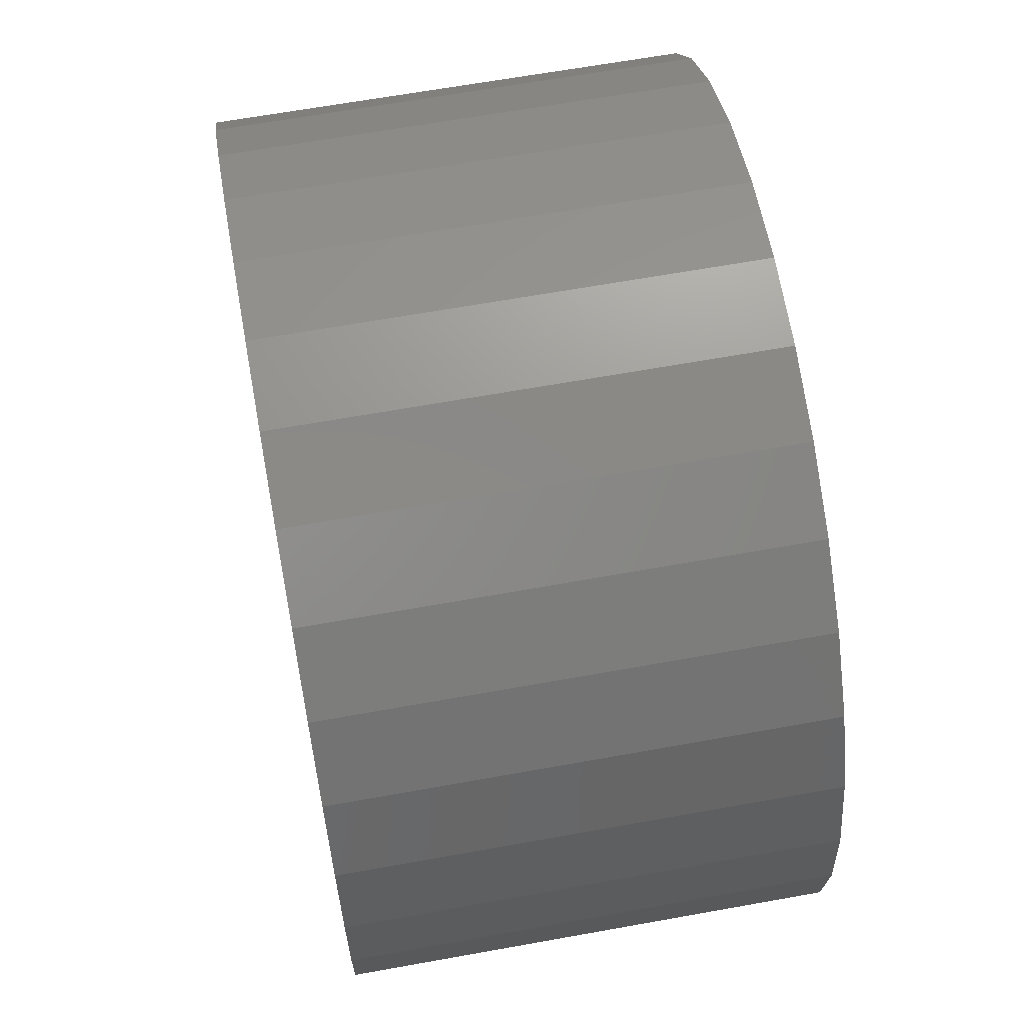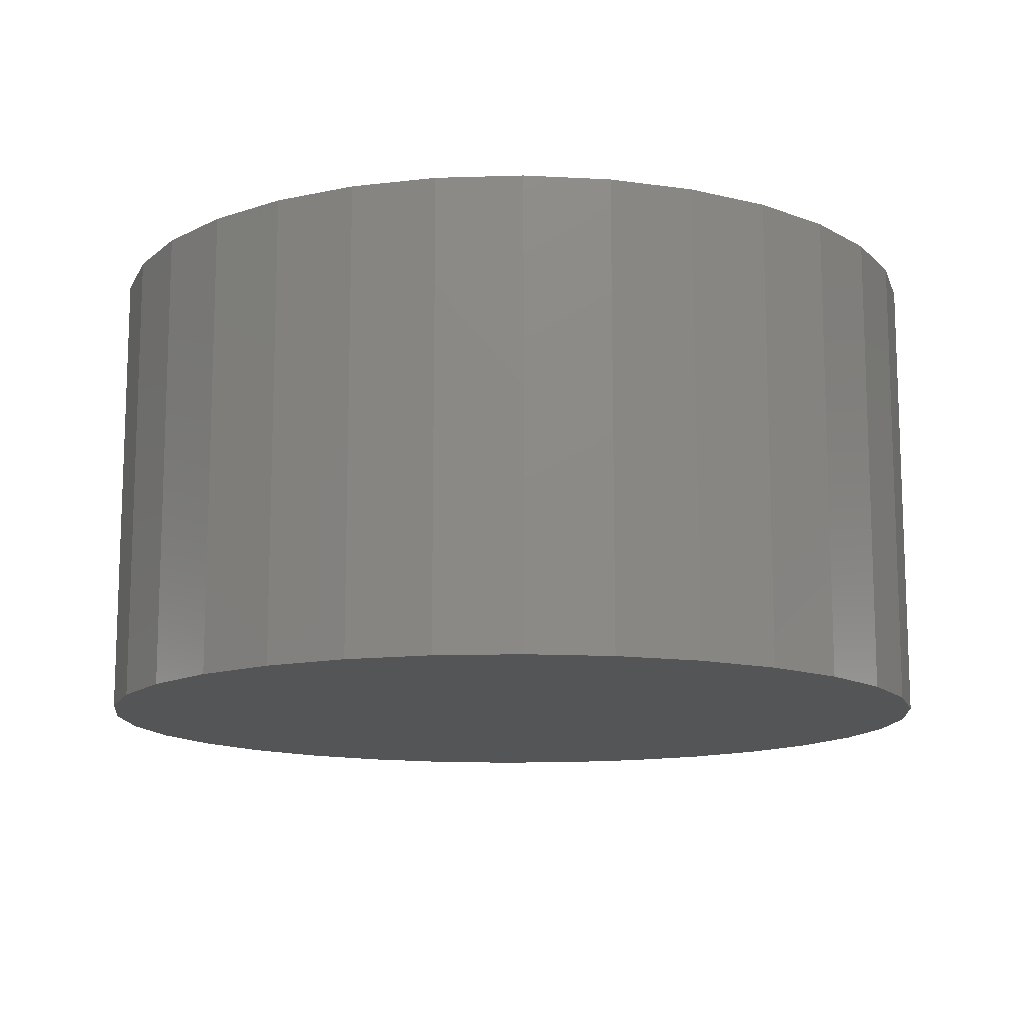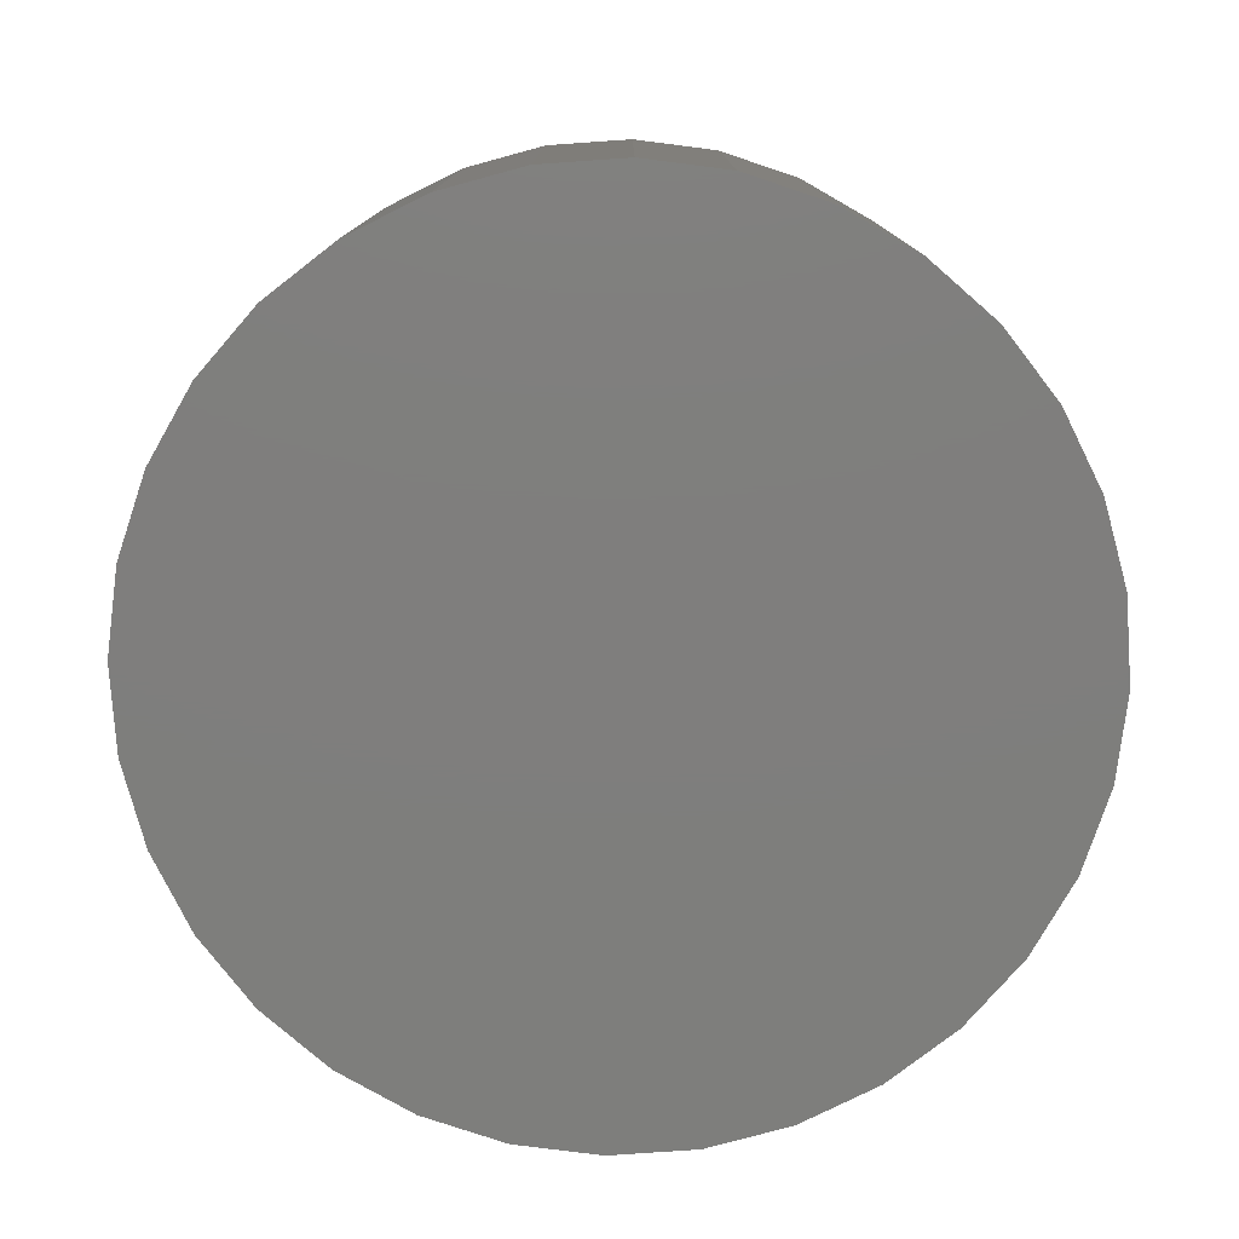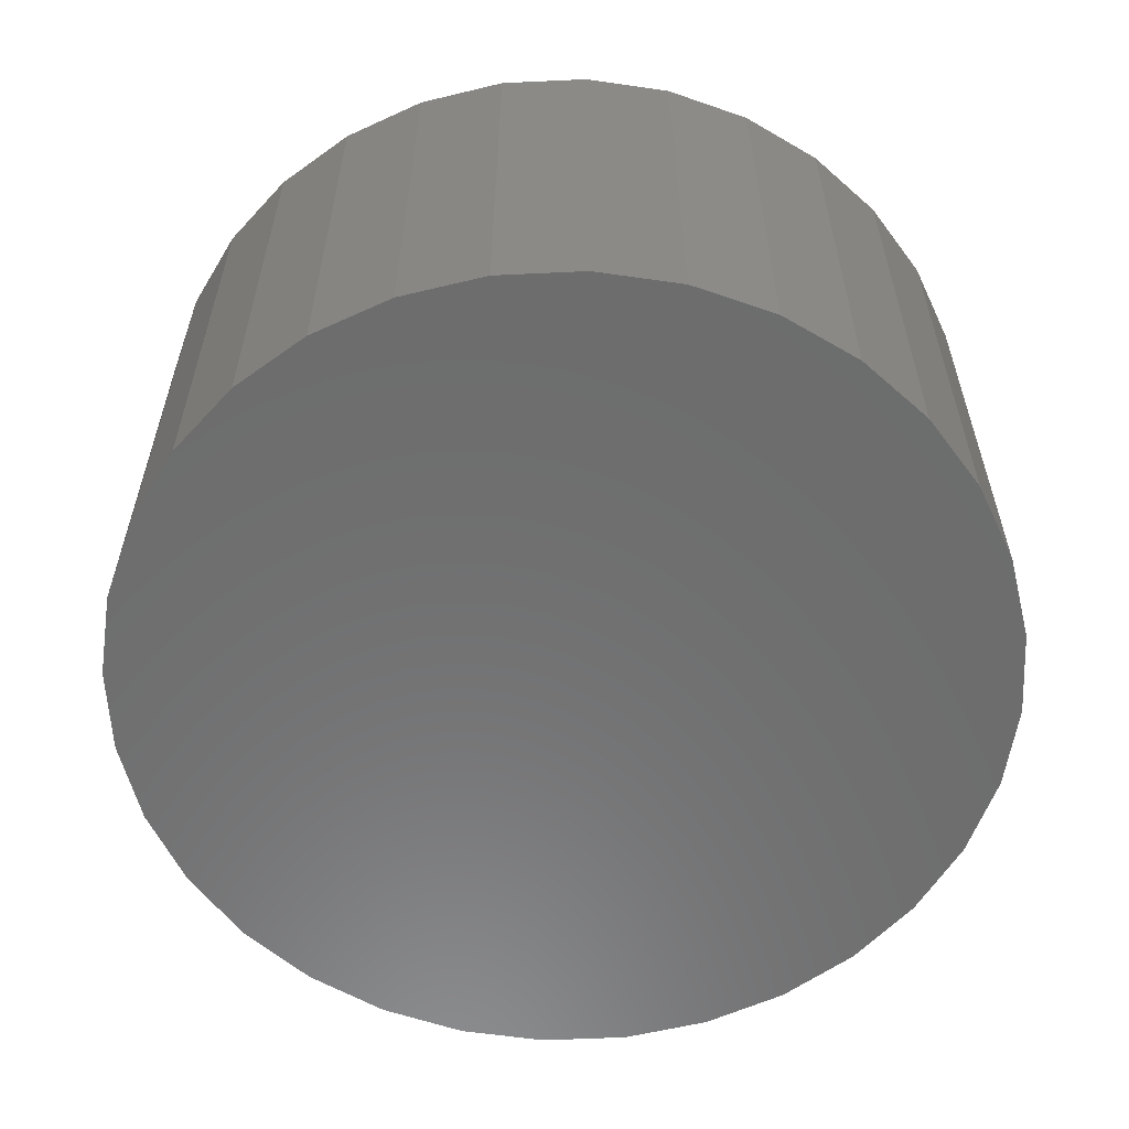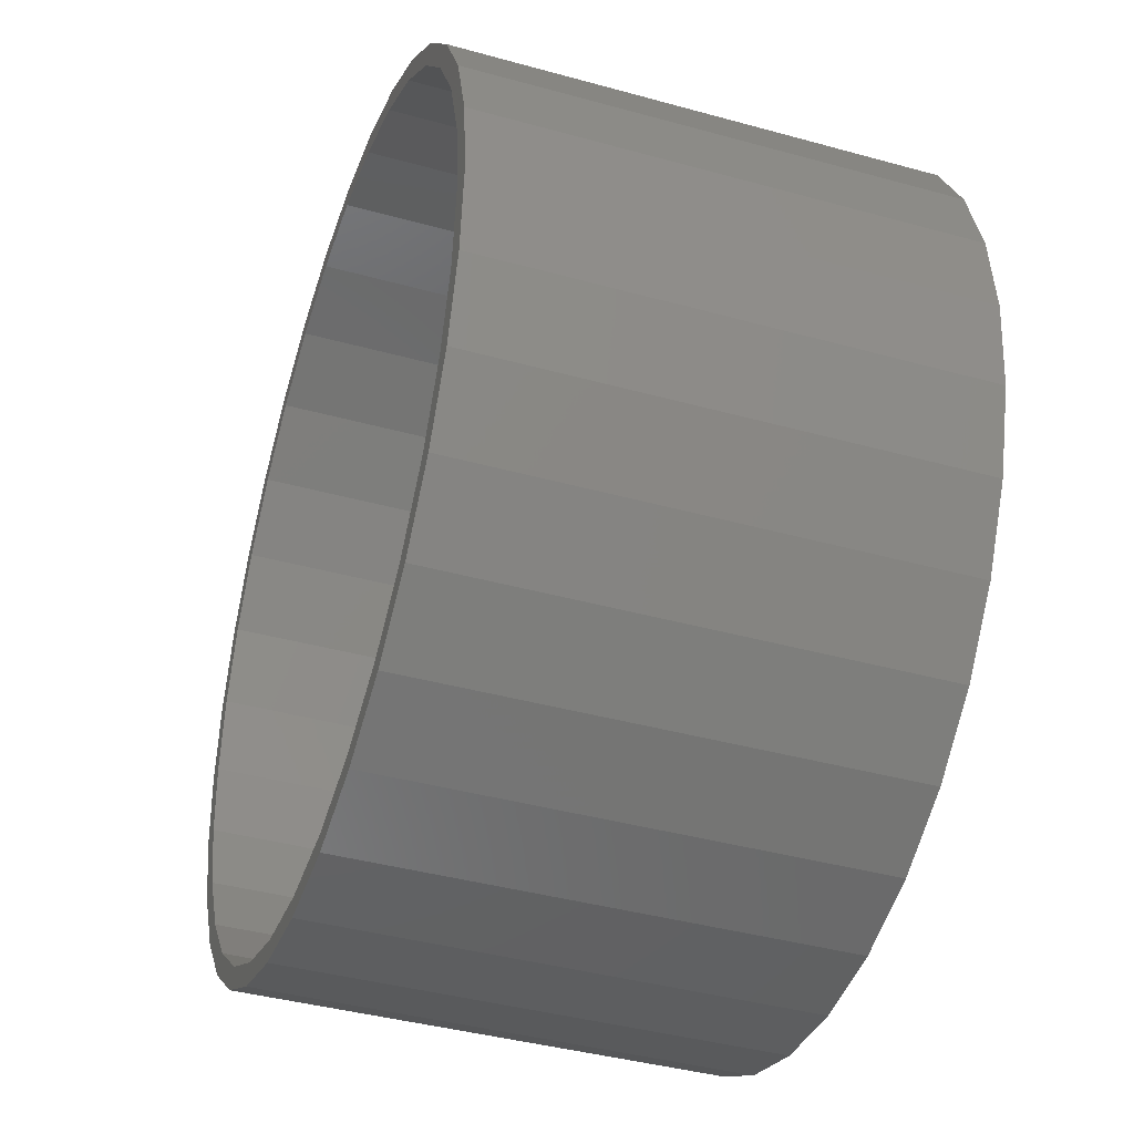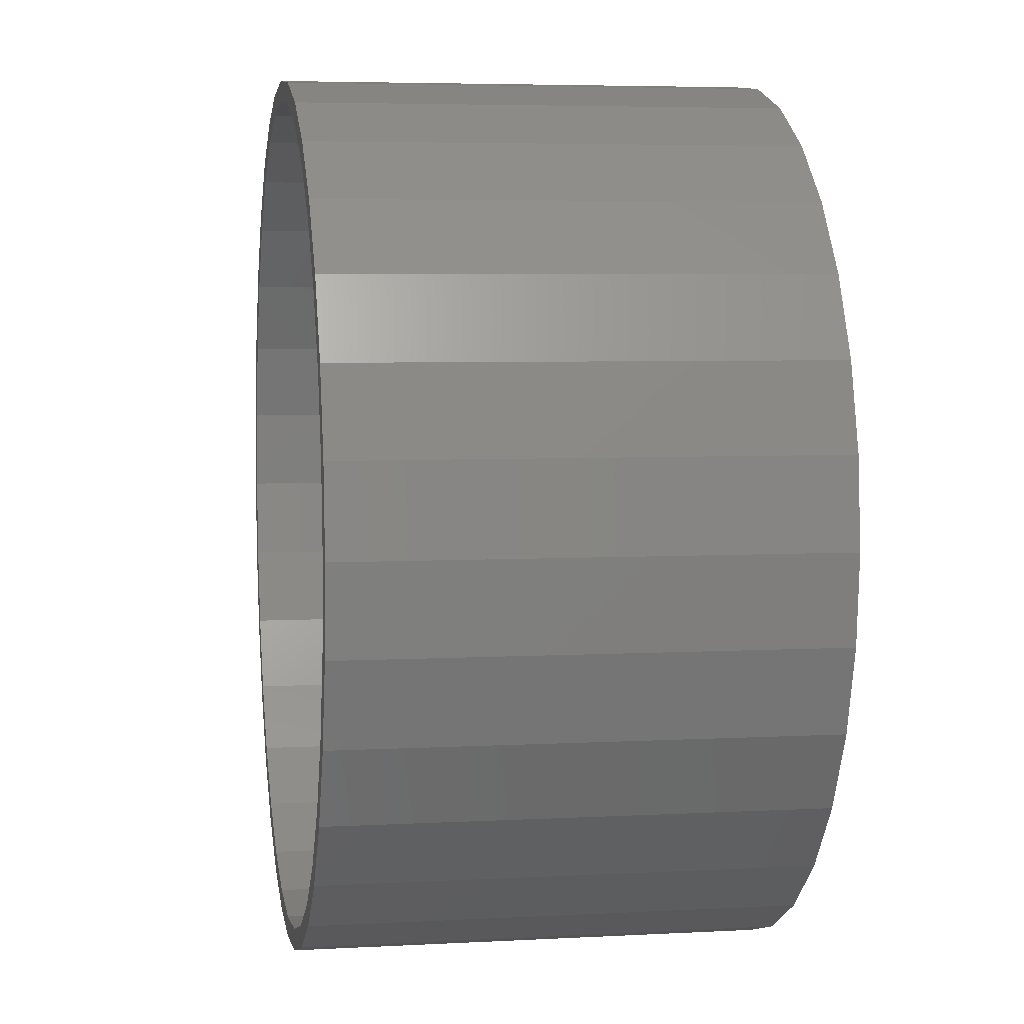
<metadata>
{"format":"stl","ext":"stl","renderer":"f3d","projection":"perspective","resolution":1024,"background":"white","views":[{"elev":64.8,"azim":79.7,"up":"+Z"},{"elev":-12.9,"azim":-80.2,"up":"+Y"},{"elev":-78.2,"azim":32.1,"up":"+Y"},{"elev":-58.8,"azim":-36.6,"up":"+Y"},{"elev":-40.4,"azim":-108.8,"up":"+Z"},{"elev":5.2,"azim":-99.7,"up":"+Z"}]}
</metadata>
<code>
# stl→obj: 128 verts, 252 faces
v -0.1184 9.7e-17 0.6348
v 0.007895 1.11e-16 0.6472
v 0.007895 1.11e-16 0.616
v -0.1123 9.768e-17 0.6041
v -0.2398 8.352e-17 0.5979
v -0.2278 8.485e-17 0.5691
v -0.3343 7.303e-17 0.5121
v -0.3517 7.11e-17 0.5381
v -0.4277 6.267e-17 0.4355
v -0.4497 6.021e-17 0.4576
v -0.5043 5.416e-17 0.3422
v -0.5302 5.128e-17 0.3596
v -0.5612 4.784e-17 0.2357
v -0.59 4.464e-17 0.2477
v -0.5962 4.395e-17 0.1202
v -0.6269 4.055e-17 0.1263
v -0.6081 4.264e-17 6.674e-17
v -0.6393 3.917e-17 3.599e-16
v -0.5962 4.395e-17 -0.1202
v -0.6269 4.055e-17 -0.1263
v -0.5612 4.784e-17 -0.2357
v -0.59 4.464e-17 -0.2477
v -0.5043 5.416e-17 -0.3422
v -0.5302 5.128e-17 -0.3596
v -0.4277 6.267e-17 -0.4355
v -0.4497 6.021e-17 -0.4576
v -0.3343 7.303e-17 -0.5121
v -0.3517 7.11e-17 -0.5381
v -0.2278 8.485e-17 -0.5691
v -0.2398 8.352e-17 -0.5979
v -0.1123 9.768e-17 -0.6041
v -0.1184 9.7e-17 -0.6348
v 0.2556 1.385e-16 -0.5979
v 0.1342 1.25e-16 -0.6348
v 0.1281 1.244e-16 -0.6041
v 0.007895 1.11e-16 -0.6472
v 0.007895 1.11e-16 -0.616
v 0.1342 1.25e-16 0.6348
v 0.1281 1.244e-16 0.6041
v 0.2556 1.385e-16 0.5979
v 0.2436 1.372e-16 0.5691
v 0.2436 1.372e-16 -0.5691
v 0.3501 1.49e-16 -0.5121
v 0.3675 1.509e-16 -0.5381
v 0.4434 1.594e-16 -0.4355
v 0.4655 1.618e-16 -0.4576
v 0.52 1.679e-16 -0.3422
v 0.546 1.708e-16 -0.3596
v 0.577 1.742e-16 -0.2357
v 0.6058 1.774e-16 -0.2477
v 0.612 1.781e-16 -0.1202
v 0.6427 1.815e-16 -0.1263
v 0.6238 1.794e-16 -8.412e-17
v 0.6551 1.829e-16 -8.194e-16
v 0.612 1.781e-16 0.1202
v 0.6427 1.815e-16 0.1263
v 0.577 1.742e-16 0.2357
v 0.6058 1.774e-16 0.2477
v 0.52 1.679e-16 0.3422
v 0.546 1.708e-16 0.3596
v 0.4434 1.594e-16 0.4355
v 0.4655 1.618e-16 0.4576
v 0.3501 1.49e-16 0.5121
v 0.3675 1.509e-16 0.5381
v 0.1281 -0.6641 -0.6041
v 0.2436 -0.6641 -0.5691
v 0.3501 -0.6641 -0.5121
v 0.4434 -0.6641 -0.4355
v 0.52 -0.6641 -0.3422
v 0.577 -0.6641 -0.2357
v 0.612 -0.6641 -0.1202
v 0.6238 -0.6641 -8.412e-17
v 0.007895 -0.6641 -0.616
v -0.1123 -0.6641 -0.6041
v -0.2278 -0.6641 -0.5691
v -0.3343 -0.6641 -0.5121
v -0.4277 -0.6641 -0.4355
v -0.5043 -0.6641 -0.3422
v -0.5612 -0.6641 -0.2357
v -0.5962 -0.6641 -0.1202
v -0.6081 -0.6641 6.674e-17
v -0.1123 -0.6641 0.6041
v -0.2278 -0.6641 0.5691
v -0.3343 -0.6641 0.5121
v -0.4277 -0.6641 0.4355
v -0.5043 -0.6641 0.3422
v -0.5612 -0.6641 0.2357
v -0.5962 -0.6641 0.1202
v 0.007895 -0.6641 0.616
v 0.1281 -0.6641 0.6041
v 0.2436 -0.6641 0.5691
v 0.3501 -0.6641 0.5121
v 0.4434 -0.6641 0.4355
v 0.52 -0.6641 0.3422
v 0.577 -0.6641 0.2357
v 0.612 -0.6641 0.1202
v 0.6551 -0.6953 -8.604e-17
v 0.6427 -0.6953 -0.1263
v 0.6058 -0.6953 -0.2477
v 0.546 -0.6953 -0.3596
v 0.4655 -0.6953 -0.4576
v 0.3675 -0.6953 -0.5381
v 0.2556 -0.6953 -0.5979
v 0.1342 -0.6953 -0.6348
v 0.007895 -0.6953 -0.6472
v -0.1184 -0.6953 -0.6348
v -0.2398 -0.6953 -0.5979
v -0.3517 -0.6953 -0.5381
v -0.4497 -0.6953 -0.4576
v -0.5302 -0.6953 -0.3596
v -0.59 -0.6953 -0.2477
v -0.6269 -0.6953 -0.1263
v -0.6393 -0.6953 3.599e-16
v -0.6269 -0.6953 0.1263
v -0.59 -0.6953 0.2477
v -0.5302 -0.6953 0.3596
v -0.4497 -0.6953 0.4576
v -0.3517 -0.6953 0.5381
v -0.2398 -0.6953 0.5979
v -0.1184 -0.6953 0.6348
v 0.007895 -0.6953 0.6472
v 0.1342 -0.6953 0.6348
v 0.2556 -0.6953 0.5979
v 0.3675 -0.6953 0.5381
v 0.4655 -0.6953 0.4576
v 0.546 -0.6953 0.3596
v 0.6058 -0.6953 0.2477
v 0.6427 -0.6953 0.1263
f 1 2 3
f 1 3 4
f 1 4 5
f 4 6 5
f 5 6 7
f 5 7 8
f 8 7 9
f 8 9 10
f 10 9 11
f 10 11 12
f 12 11 13
f 12 13 14
f 14 13 15
f 14 15 16
f 16 15 17
f 16 17 18
f 18 17 19
f 18 19 20
f 20 19 21
f 20 21 22
f 22 21 23
f 22 23 24
f 24 23 25
f 24 25 26
f 26 25 27
f 26 27 28
f 28 27 29
f 28 29 30
f 30 29 31
f 30 31 32
f 33 34 35
f 35 34 36
f 35 36 37
f 37 36 32
f 37 32 31
f 2 38 3
f 3 38 39
f 38 40 39
f 39 40 41
f 35 42 33
f 33 42 43
f 33 43 44
f 44 43 45
f 44 45 46
f 46 45 47
f 46 47 48
f 48 47 49
f 48 49 50
f 50 49 51
f 50 51 52
f 52 51 53
f 52 53 54
f 54 53 55
f 54 55 56
f 56 55 57
f 56 57 58
f 58 57 59
f 58 59 60
f 60 59 61
f 60 61 62
f 62 61 63
f 62 63 64
f 64 63 41
f 64 41 40
f 37 65 35
f 35 65 66
f 35 66 42
f 42 66 67
f 42 67 43
f 43 67 68
f 43 68 45
f 45 68 69
f 45 69 47
f 47 69 70
f 47 70 49
f 49 70 71
f 49 71 51
f 51 71 72
f 51 72 53
f 65 37 73
f 73 37 31
f 73 31 74
f 74 31 29
f 74 29 75
f 75 29 27
f 75 27 76
f 76 27 25
f 76 25 77
f 77 25 23
f 77 23 78
f 78 23 21
f 78 21 79
f 79 21 19
f 79 19 80
f 80 19 17
f 80 17 81
f 3 82 4
f 4 82 83
f 4 83 6
f 6 83 84
f 6 84 7
f 7 84 85
f 7 85 9
f 9 85 86
f 9 86 11
f 11 86 87
f 11 87 13
f 13 87 88
f 13 88 15
f 15 88 81
f 15 81 17
f 82 3 89
f 89 3 39
f 89 39 90
f 90 39 41
f 90 41 91
f 91 41 63
f 91 63 92
f 92 63 61
f 92 61 93
f 93 61 59
f 93 59 94
f 94 59 57
f 94 57 95
f 95 57 55
f 95 55 96
f 96 55 53
f 96 53 72
f 54 97 52
f 52 97 98
f 52 98 50
f 50 98 99
f 50 99 48
f 48 99 100
f 48 100 46
f 46 100 101
f 46 101 44
f 44 101 102
f 44 102 33
f 33 102 103
f 33 103 34
f 34 103 104
f 34 104 36
f 36 104 105
f 36 105 32
f 32 105 106
f 32 106 30
f 30 106 107
f 30 107 28
f 28 107 108
f 28 108 26
f 26 108 109
f 26 109 24
f 24 109 110
f 24 110 22
f 22 110 111
f 22 111 20
f 20 111 112
f 20 112 18
f 18 112 113
f 18 113 16
f 16 113 114
f 16 114 14
f 14 114 115
f 14 115 12
f 12 115 116
f 12 116 10
f 10 116 117
f 10 117 8
f 8 117 118
f 8 118 5
f 5 118 119
f 5 119 1
f 1 119 120
f 1 120 2
f 2 120 121
f 2 121 38
f 38 121 122
f 38 122 40
f 40 122 123
f 40 123 64
f 64 123 124
f 64 124 62
f 62 124 125
f 62 125 60
f 60 125 126
f 60 126 58
f 58 126 127
f 58 127 56
f 56 127 128
f 56 128 54
f 54 128 97
f 120 122 121
f 122 120 123
f 123 120 119
f 123 119 124
f 124 119 118
f 124 118 125
f 125 118 117
f 125 117 126
f 126 117 116
f 126 116 127
f 127 116 115
f 127 115 128
f 128 115 114
f 128 114 97
f 97 114 113
f 97 113 98
f 98 113 112
f 98 112 99
f 99 112 111
f 99 111 100
f 100 111 110
f 100 110 101
f 101 110 109
f 101 109 102
f 102 109 108
f 102 108 103
f 103 108 107
f 103 107 104
f 104 107 106
f 104 106 105
f 89 90 82
f 73 74 65
f 65 74 75
f 65 75 66
f 66 75 76
f 66 76 67
f 67 76 77
f 67 77 68
f 68 77 78
f 68 78 69
f 69 78 79
f 69 79 70
f 70 79 80
f 70 80 71
f 71 80 81
f 71 81 72
f 72 81 88
f 72 88 96
f 96 88 87
f 96 87 95
f 95 87 86
f 95 86 94
f 94 86 85
f 94 85 93
f 93 85 84
f 93 84 92
f 92 84 83
f 92 83 91
f 91 83 82
f 91 82 90

</code>
